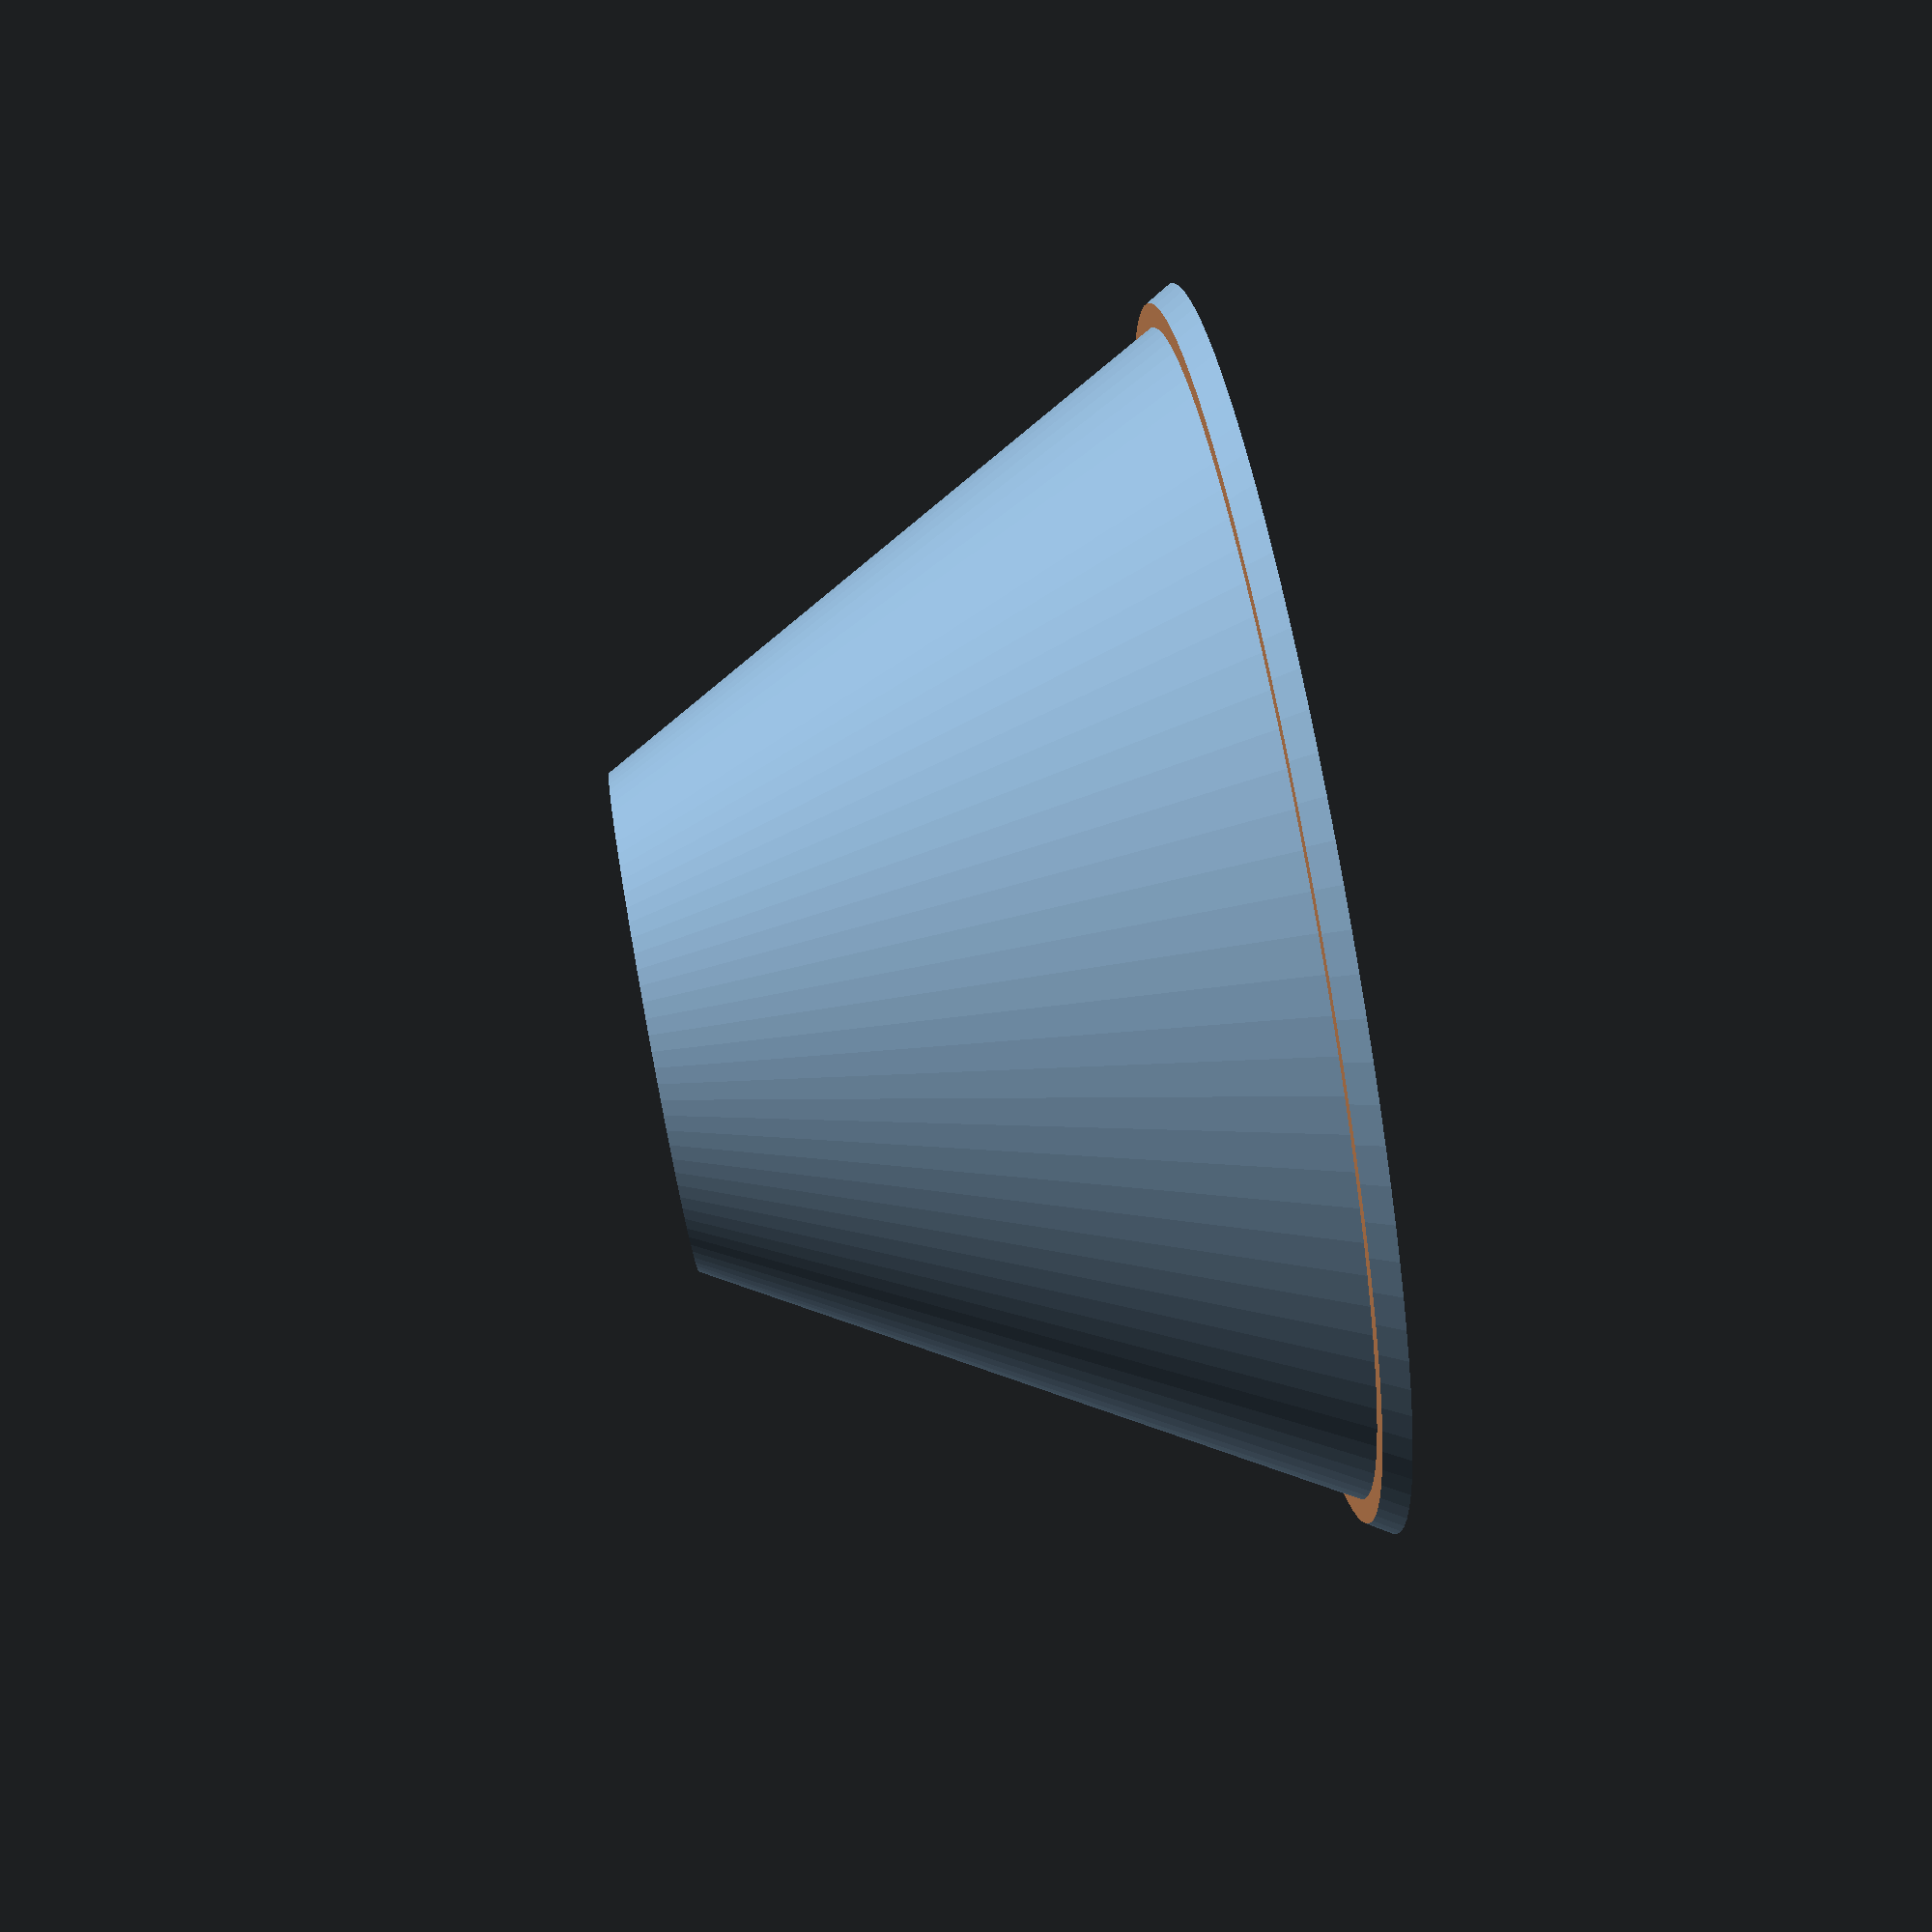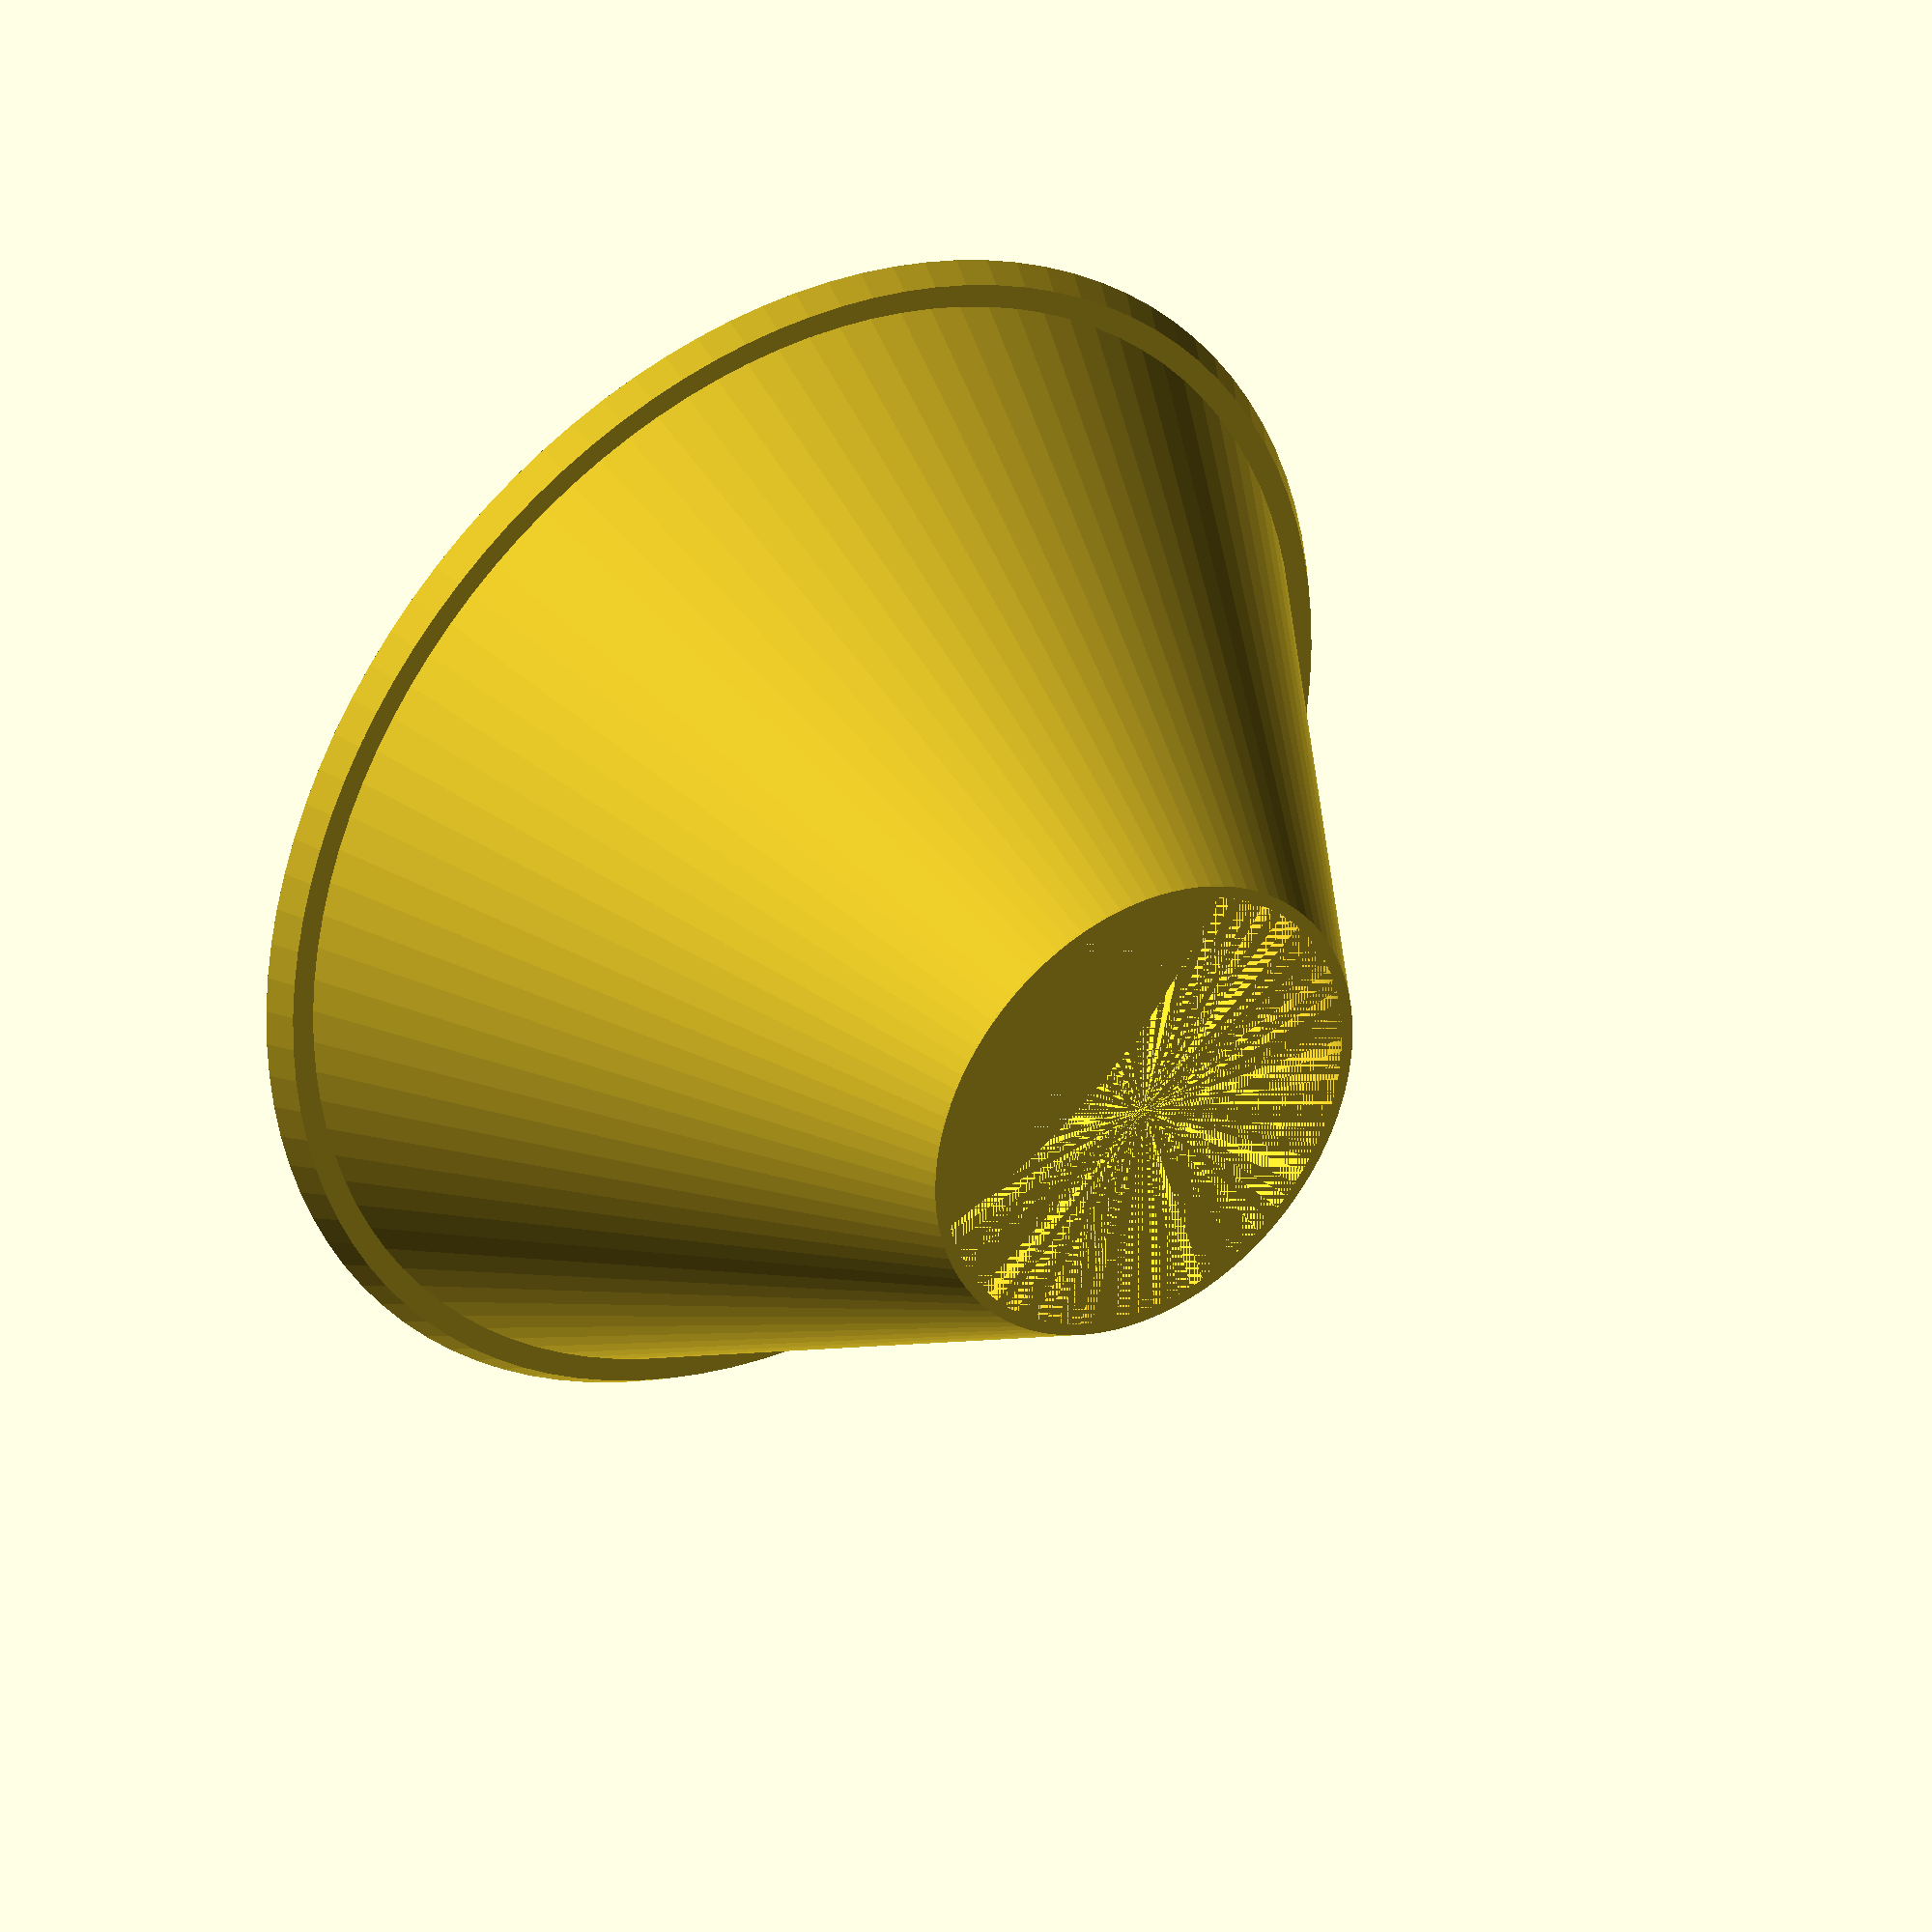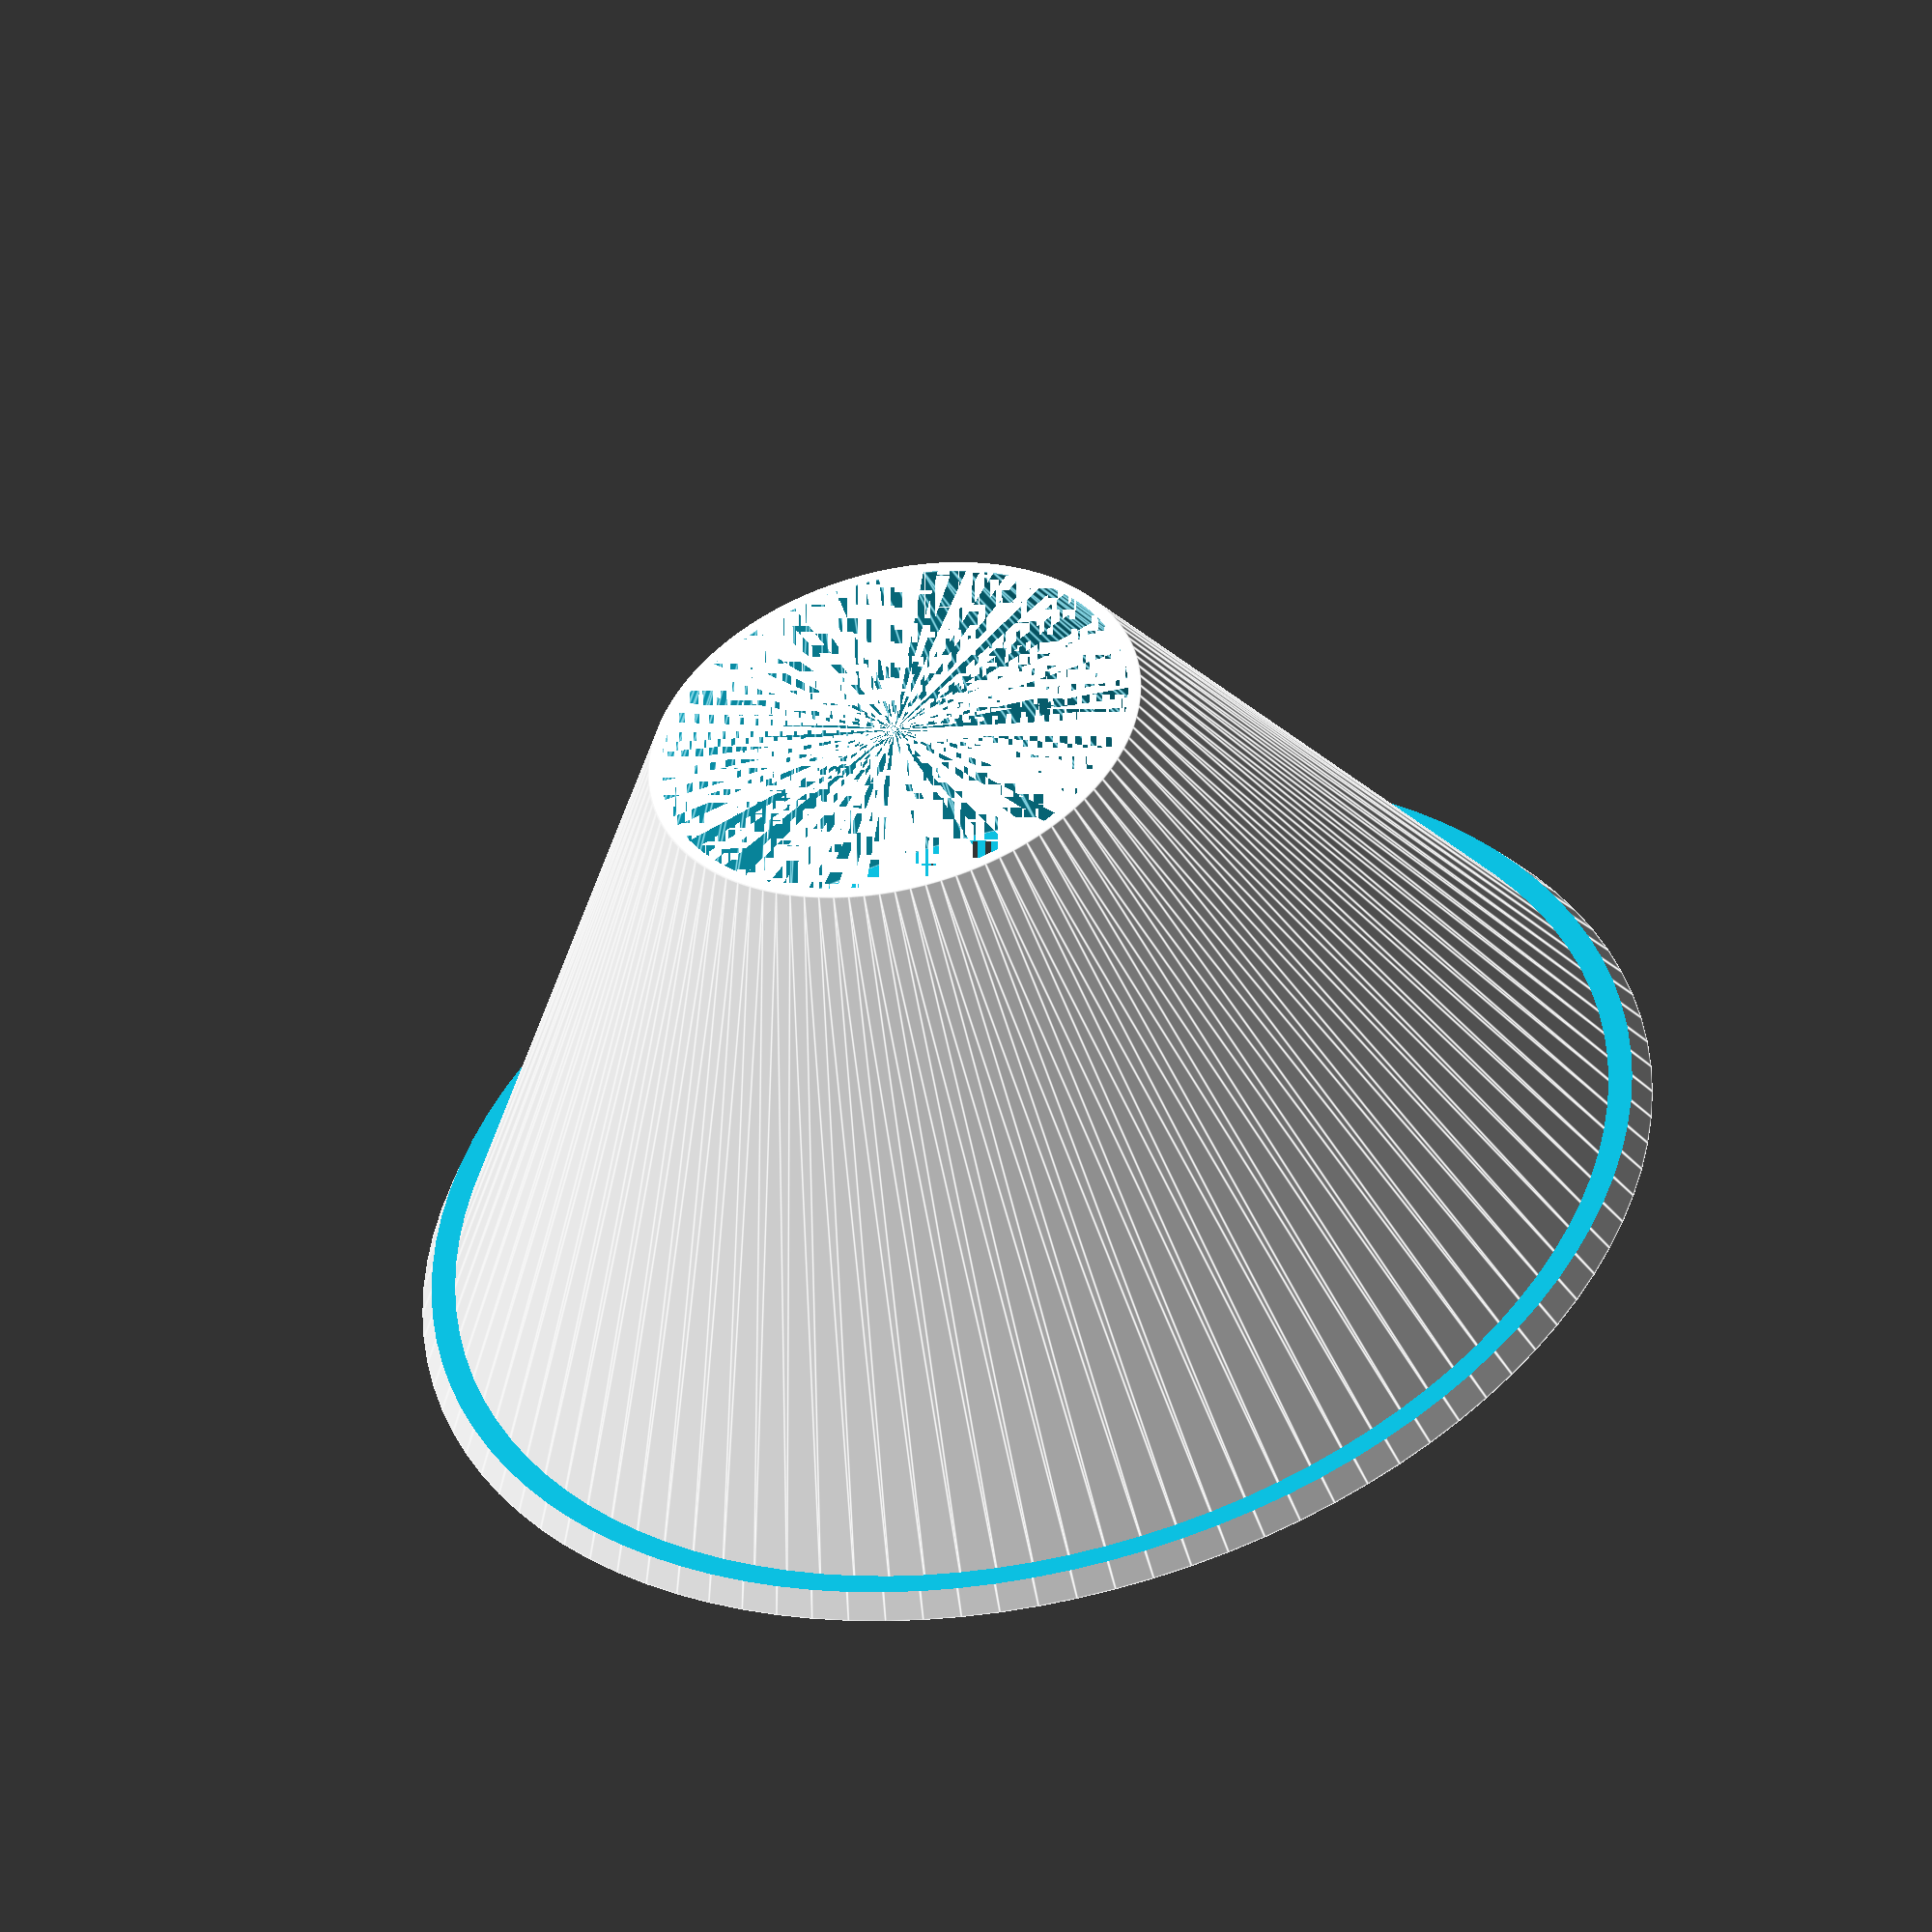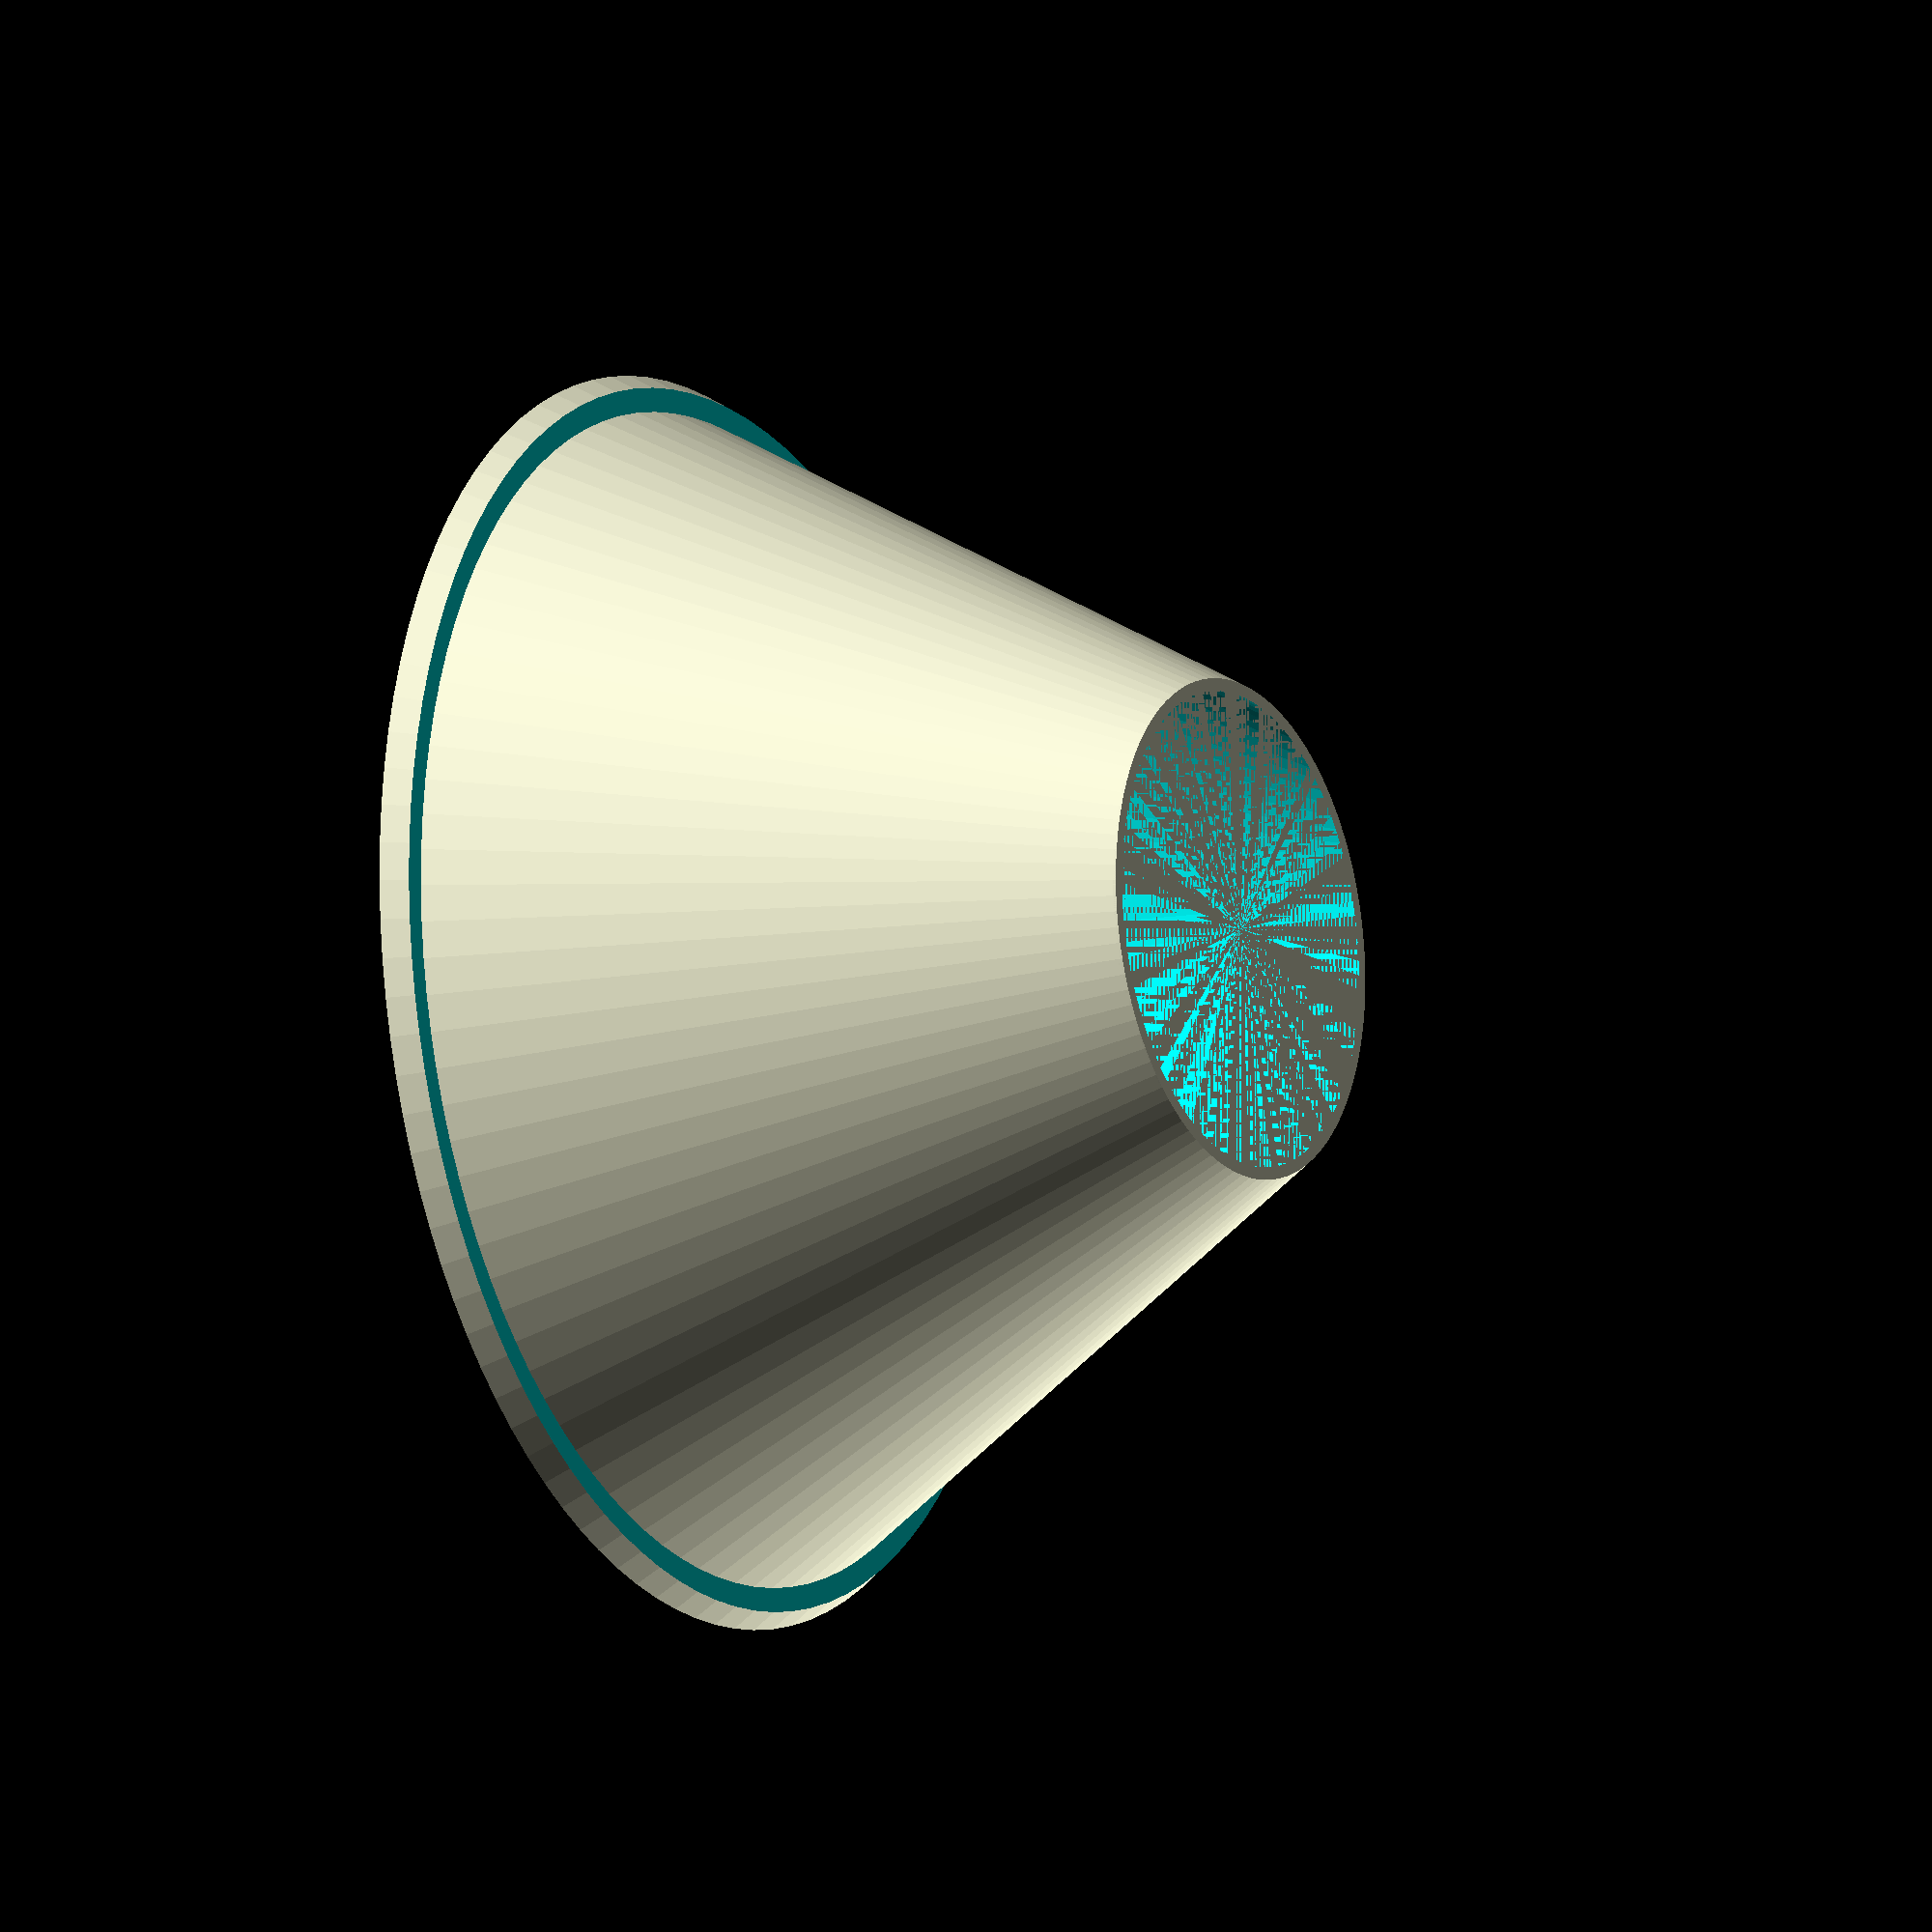
<openscad>
$fn=100;

difference() {
  cylinder(h=100, d1=200-8, d2=80);
  cylinder(h=100, d1=200-8-4, d2=80-4);
} 

difference() {
  cylinder(h=100, d1=200, d2=80);
  cylinder(h=100, d1=200-8, d2=80-4);
  translate([0,0,50+4]) cube([250,250,100], center=true);
}


 

</openscad>
<views>
elev=100.8 azim=211.2 roll=100.4 proj=p view=solid
elev=146.3 azim=112.4 roll=214.3 proj=o view=solid
elev=50.2 azim=280.7 roll=13.1 proj=o view=edges
elev=193.7 azim=312.5 roll=240.4 proj=o view=solid
</views>
